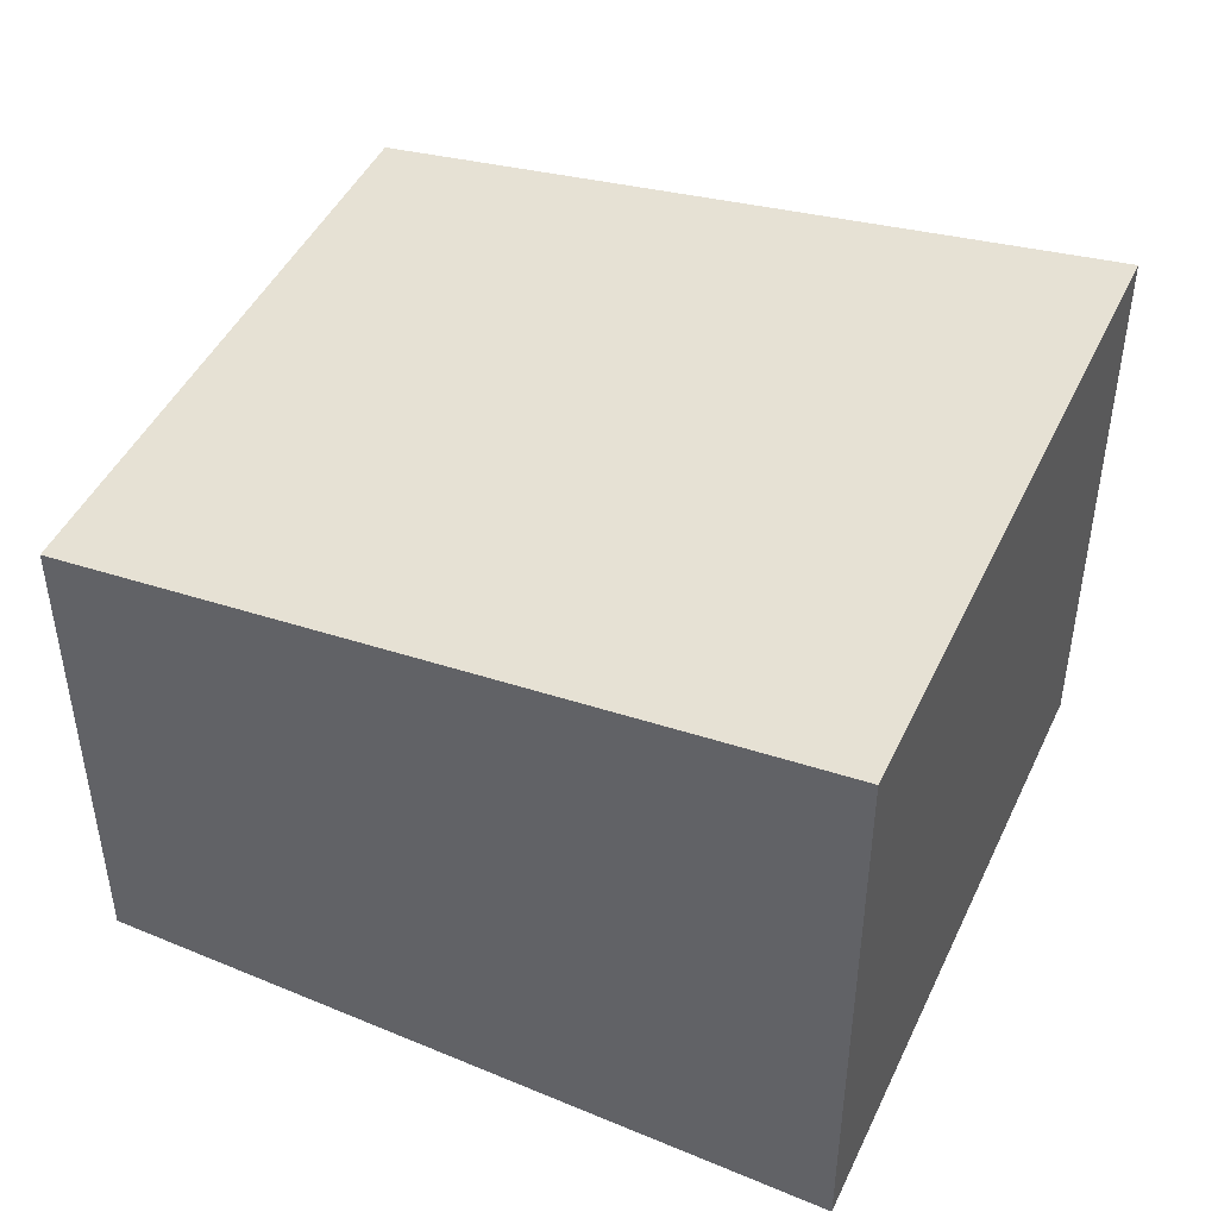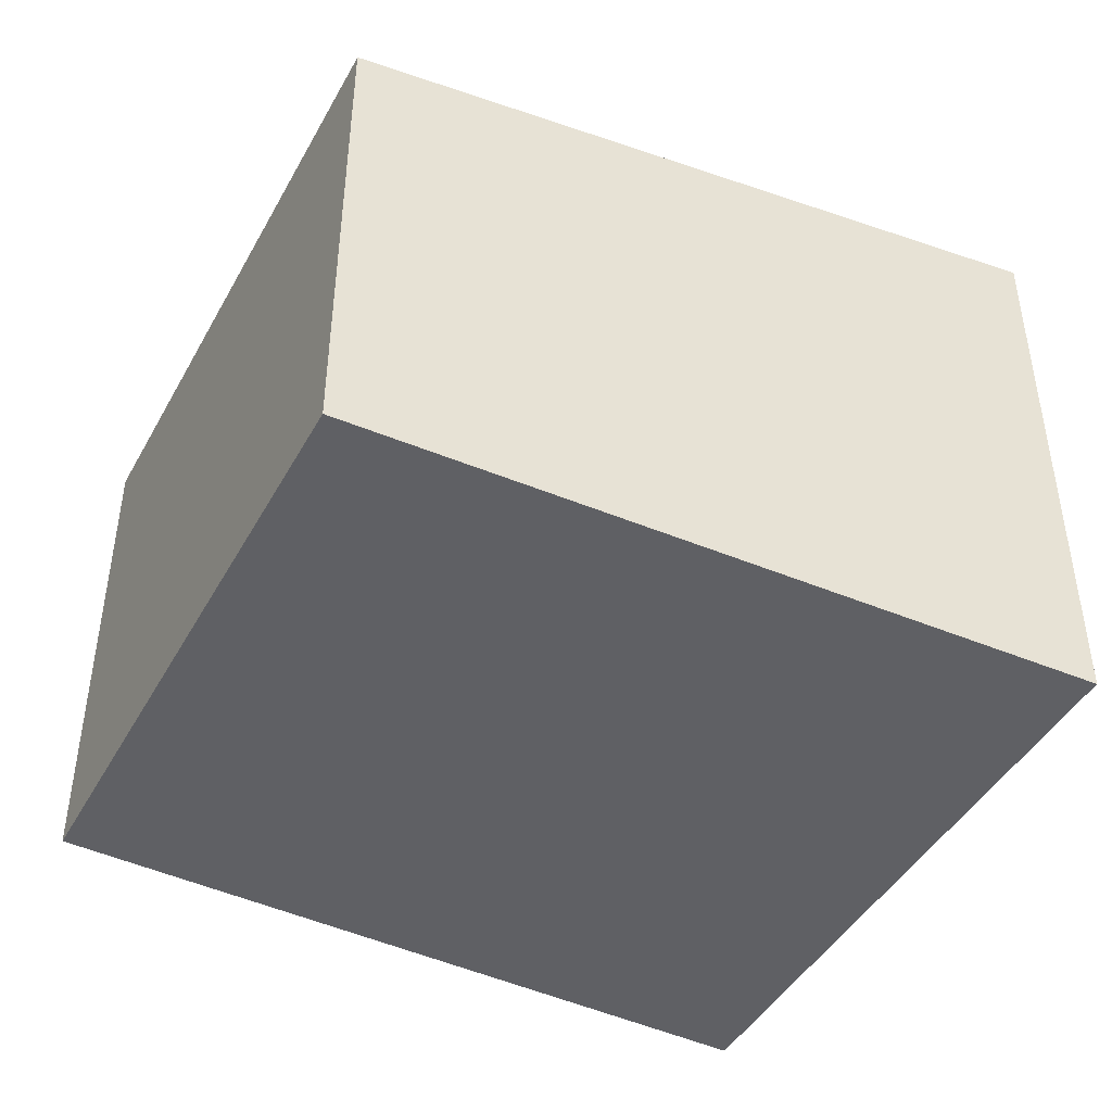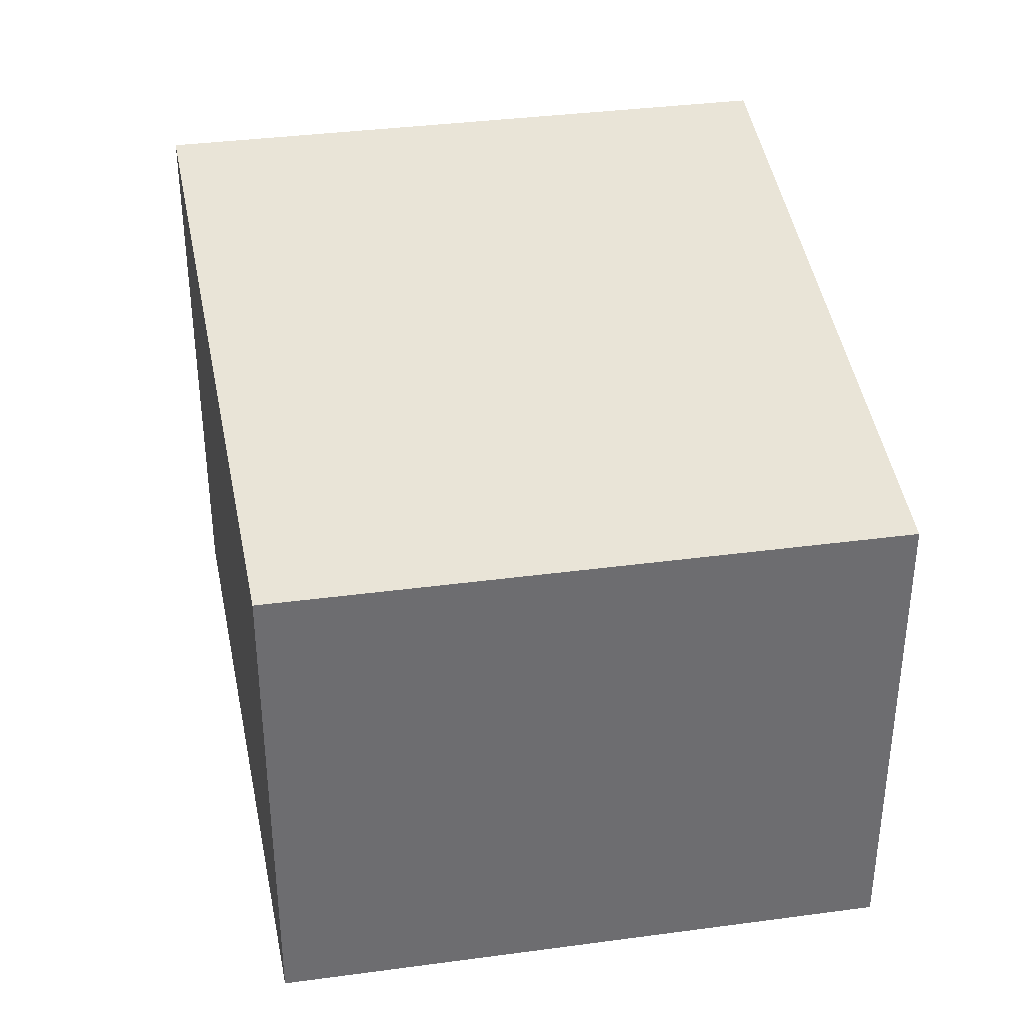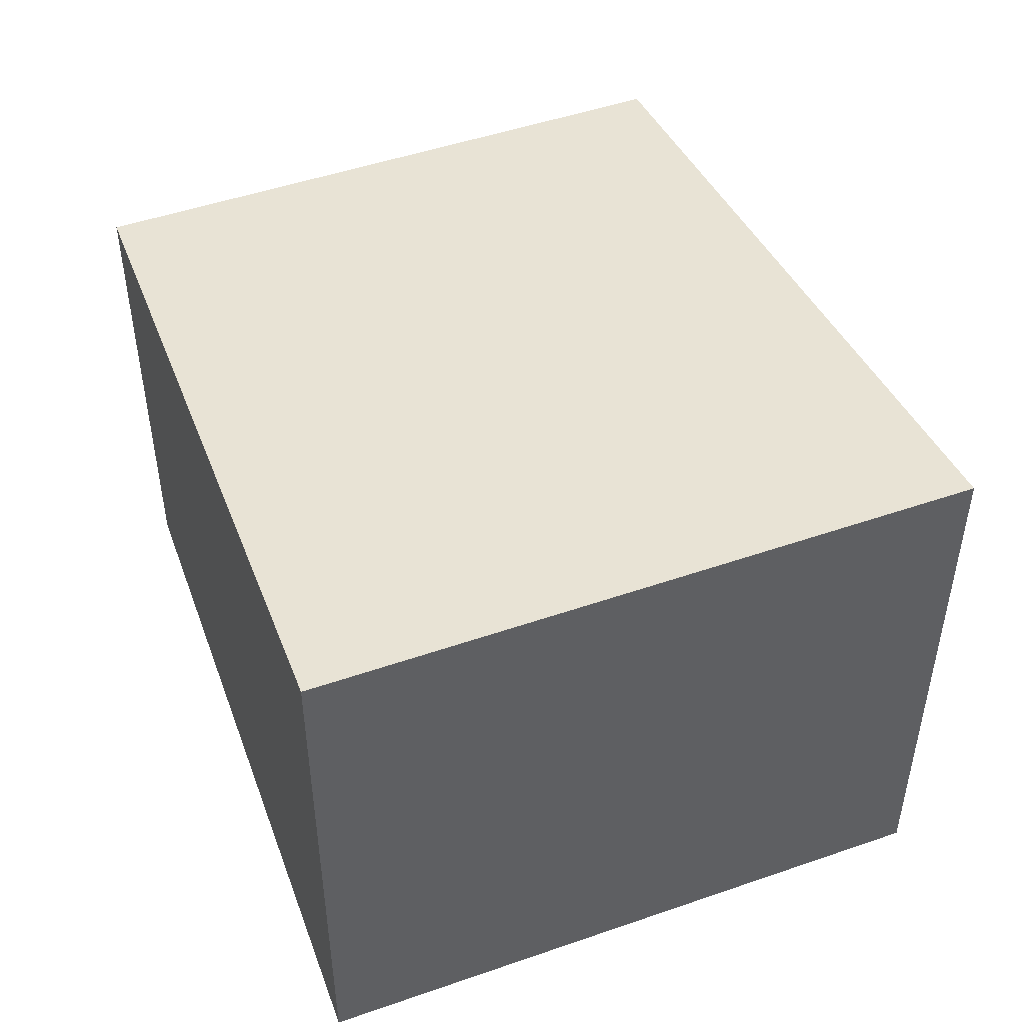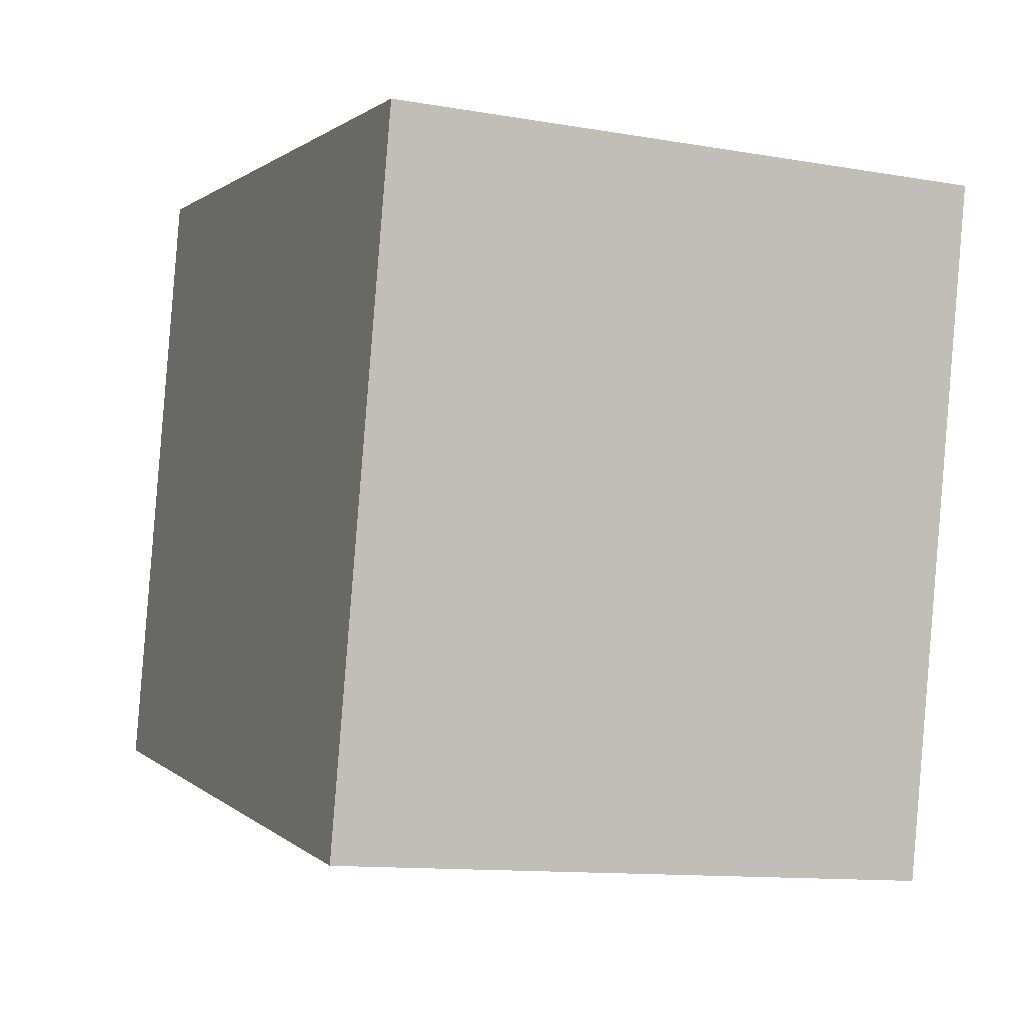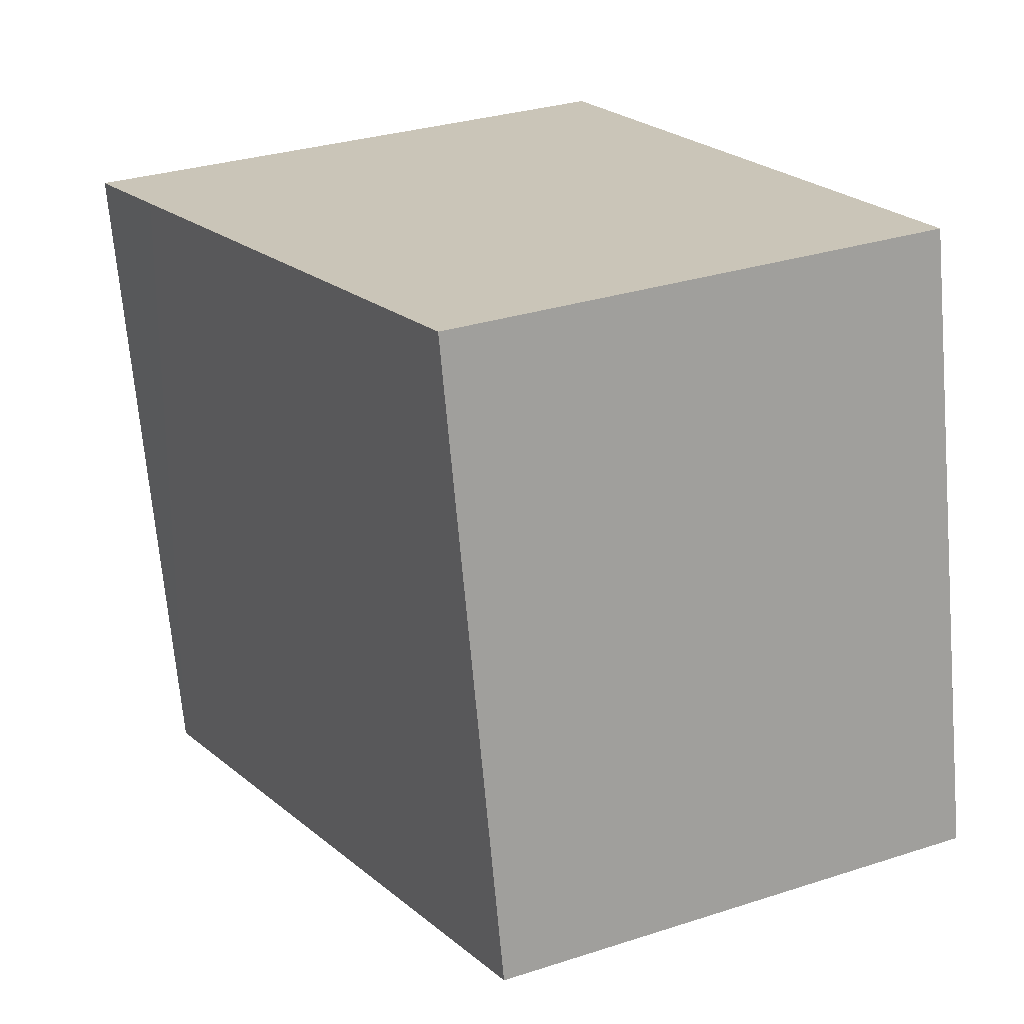
<metadata>
{"format":"obj","ext":"obj","renderer":"f3d","projection":"perspective","resolution":1024,"background":"white","views":[{"elev":45.8,"azim":36.2,"up":"+Y"},{"elev":-44.4,"azim":-15.4,"up":"+Y"},{"elev":36.4,"azim":-87.9,"up":"+Y"},{"elev":48.4,"azim":80.8,"up":"+Y"},{"elev":-12.1,"azim":67.7,"up":"+Z"},{"elev":31.0,"azim":-114.8,"up":"+Z"}]}
</metadata>
<code>
v  5.191 3.492 2.814
v  4.446 3.408 2.993
v  5.199 3.492 2.853
v  4.371 3.492 -1.055
v  0.781 2.996 3.676
v  0 2.996 1.835e-16
v  0.781 -2.251e-16 3.676
v  4.446 -1.833e-16 2.993
v  5.199 -1.747e-16 2.853
v  4.371 6.46e-17 -1.055
v  5.191 -1.723e-16 2.814
v  0 0 0
g defaultobject
f 1 2 3
f 2 1 4
f 2 4 5
f 5 4 6
f 7 2 5
f 2 7 8
f 2 8 3
f 3 8 9
f 9 1 3
f 1 9 4
f 4 9 10
f 10 9 11
f 10 6 4
f 6 10 12
f 12 5 6
f 5 12 7
f 8 11 9
f 11 8 10
f 10 8 7
f 10 7 12

</code>
